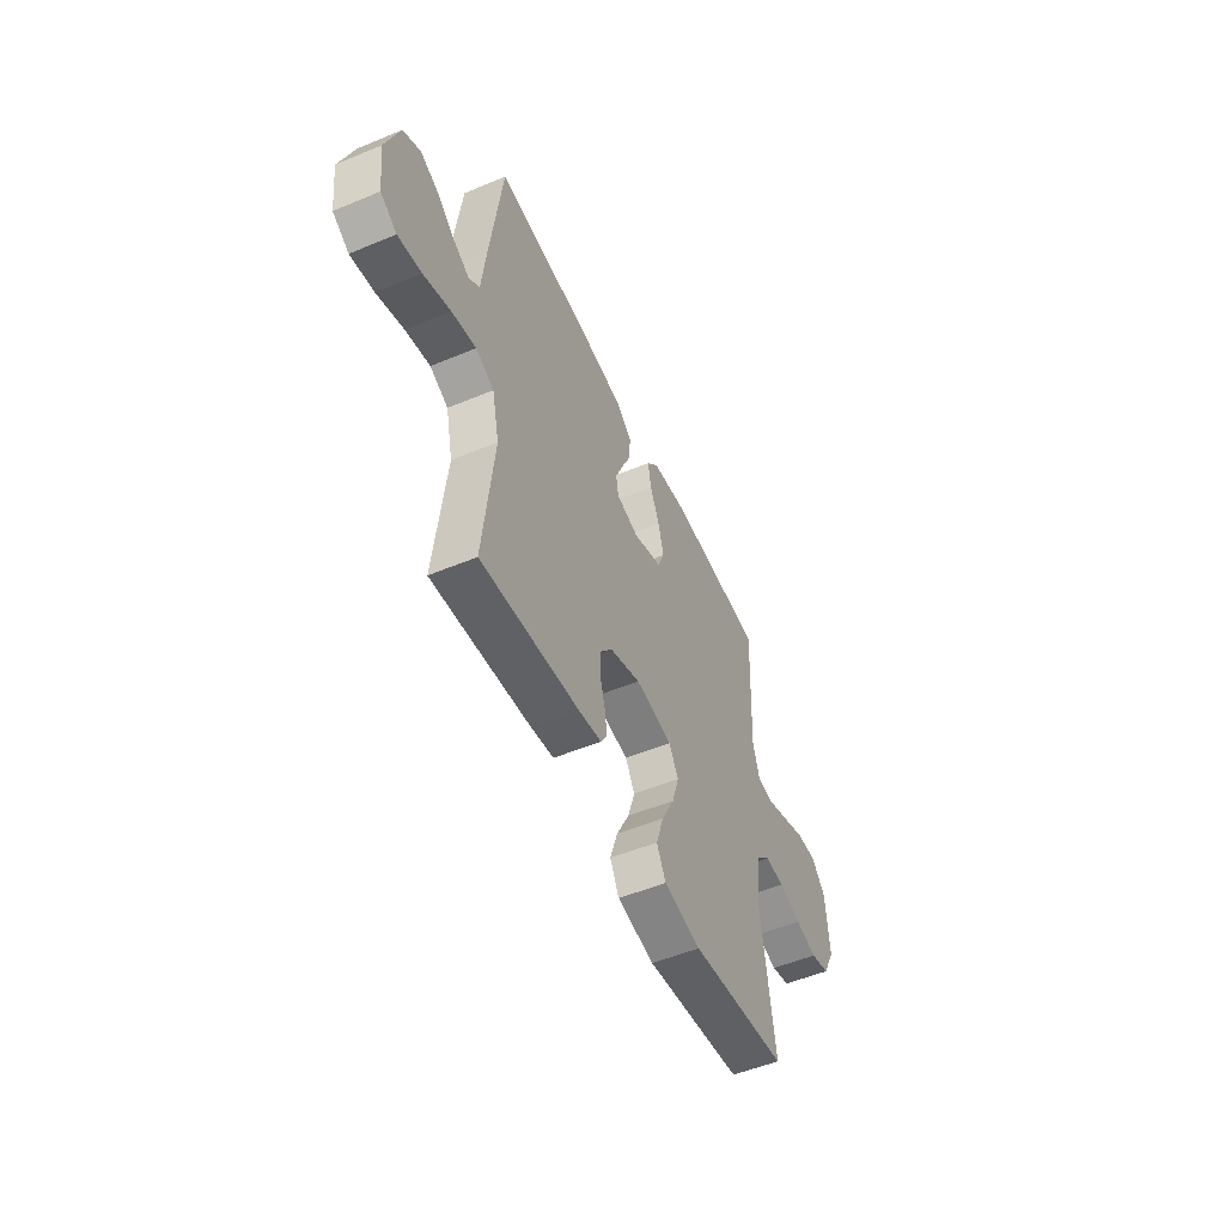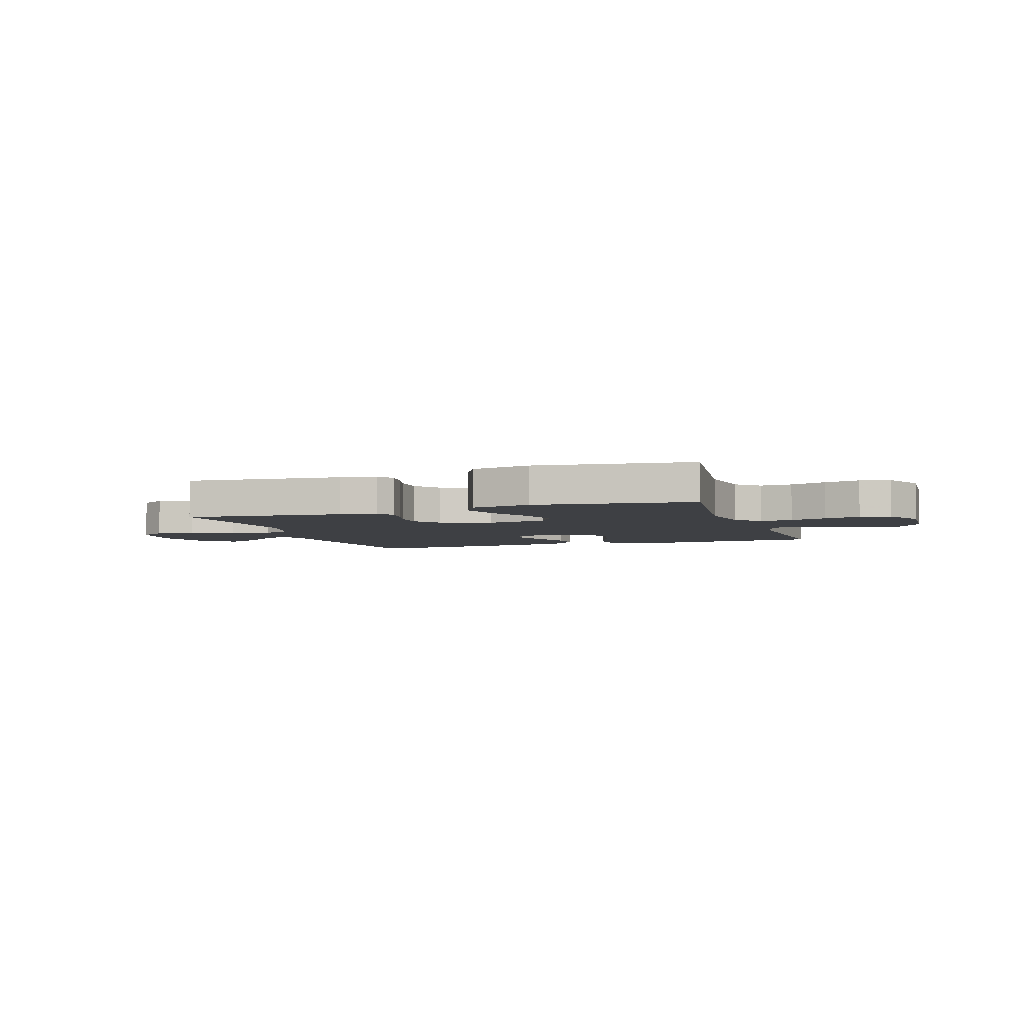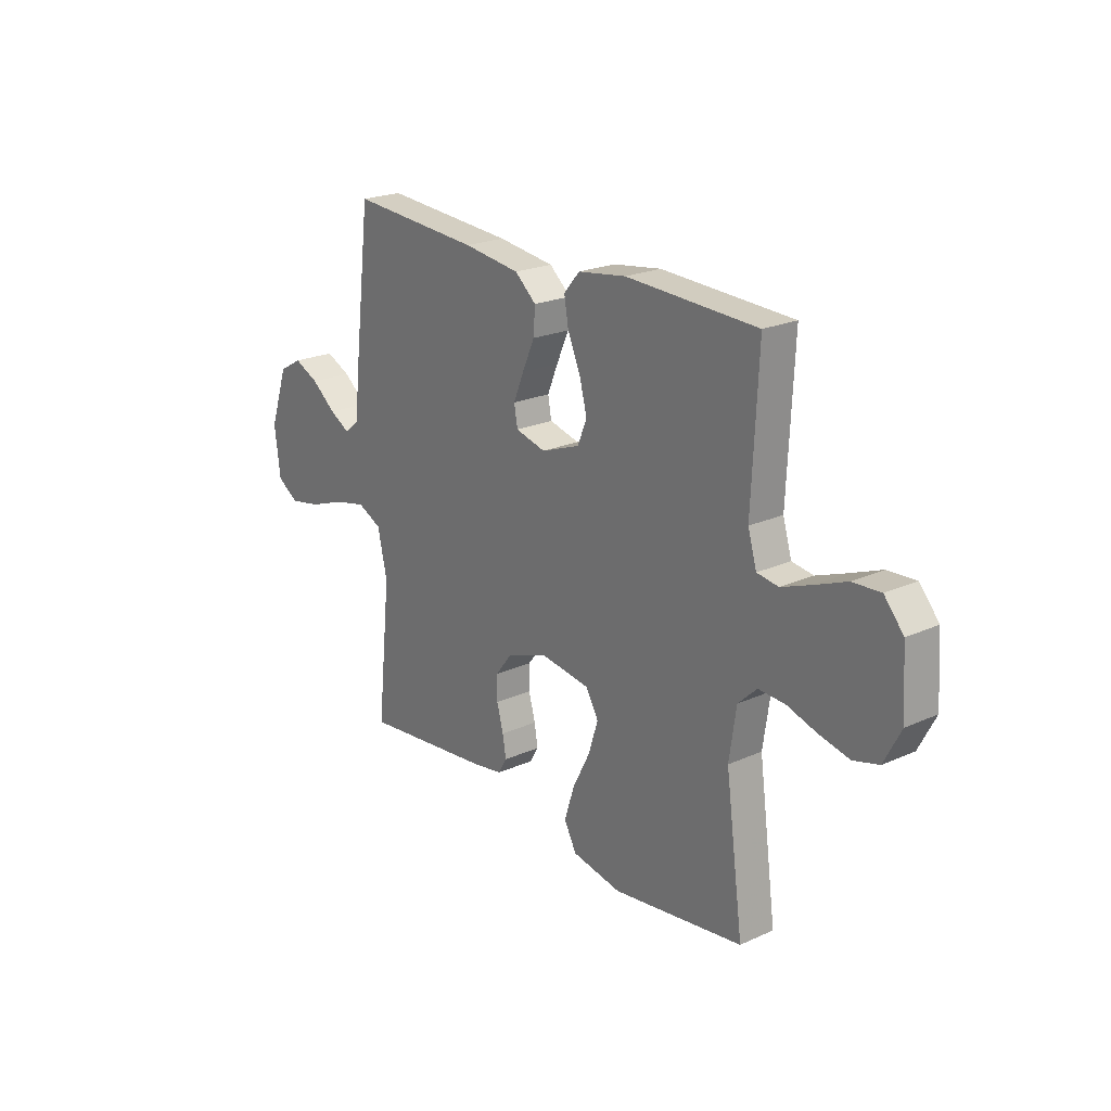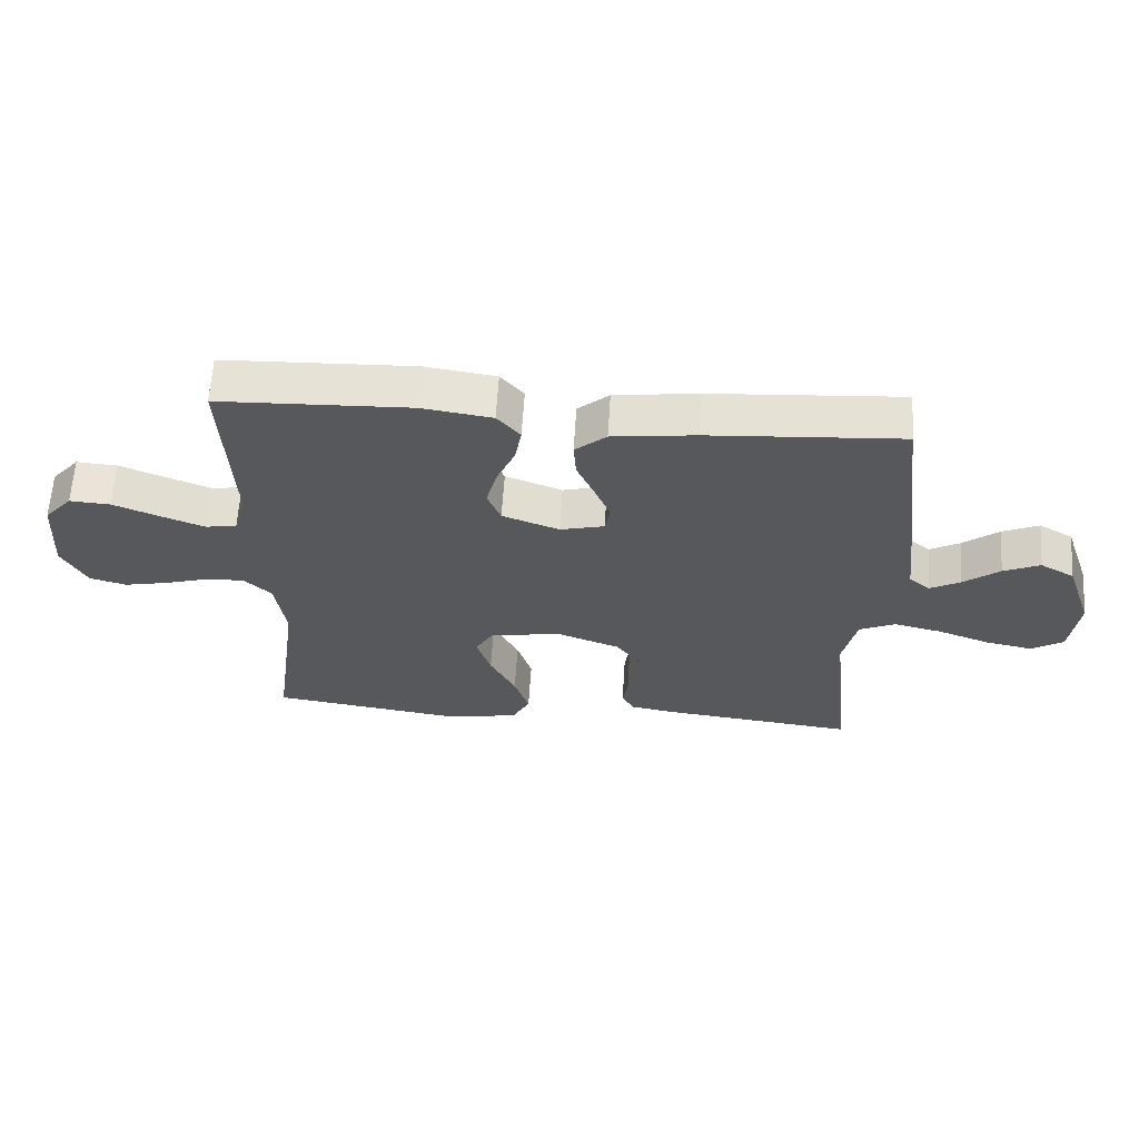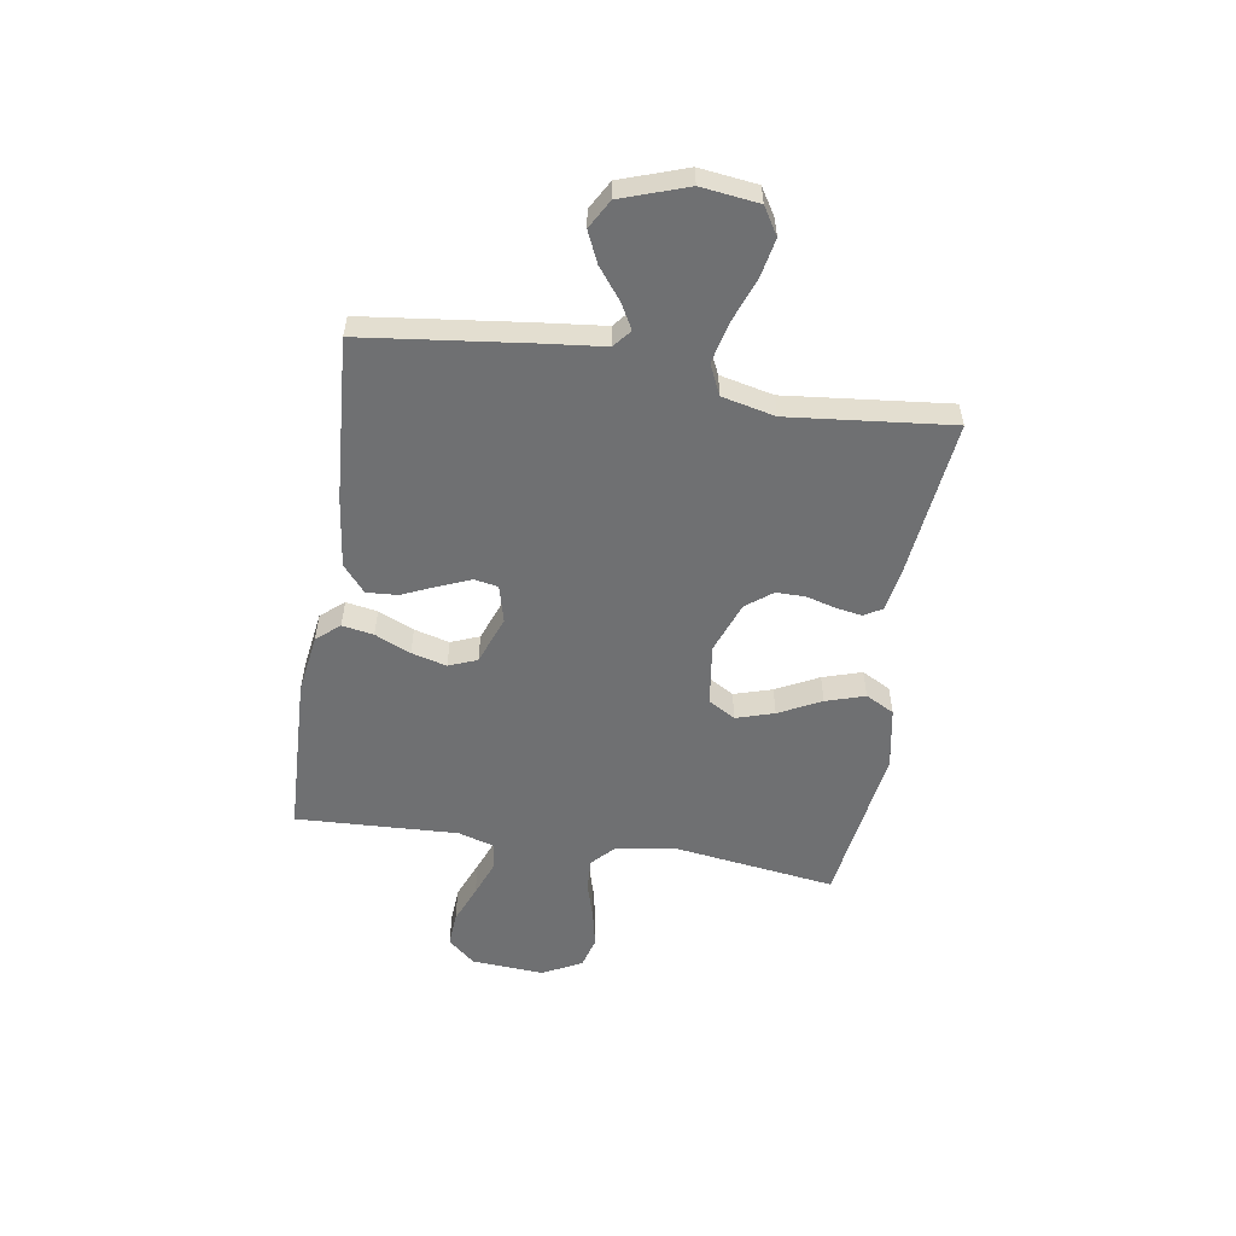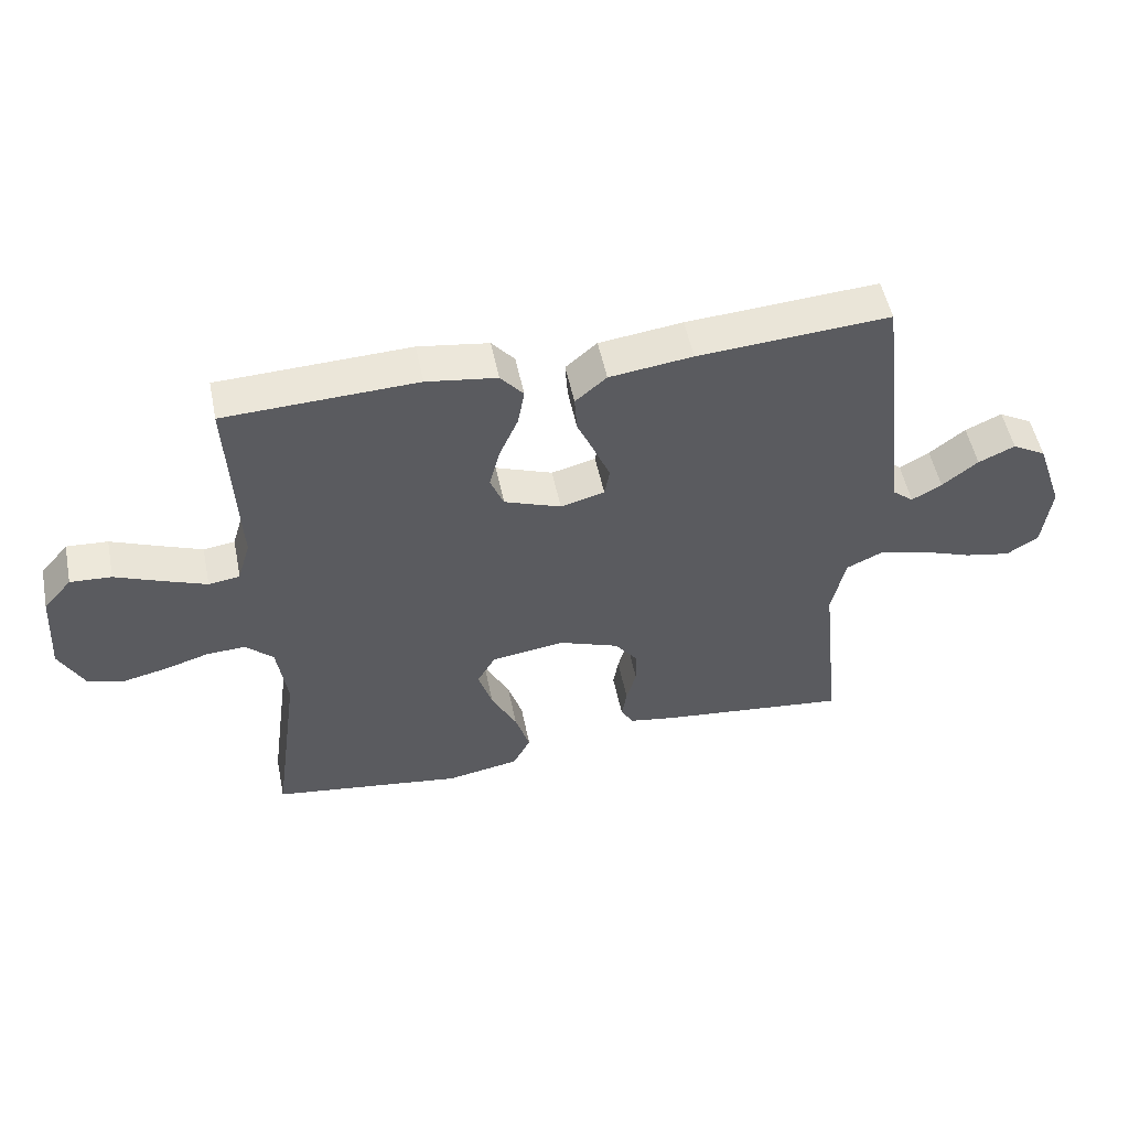
<metadata>
{"format":"obj","ext":"obj","renderer":"f3d","projection":"perspective","resolution":1024,"background":"white","views":[{"elev":-52.5,"azim":114.1,"up":"+Z"},{"elev":-4.8,"azim":-161.0,"up":"+Y"},{"elev":22.1,"azim":-128.1,"up":"+Z"},{"elev":62.0,"azim":3.6,"up":"+Z"},{"elev":-54.8,"azim":80.8,"up":"+Y"},{"elev":52.3,"azim":-11.5,"up":"+Z"}]}
</metadata>
<code>
v 0.5 0.07 -0.5
v 0.2 0.07 -0.467
v 0.129 0.07 -0.455
v 0.109 0.07 -0.421
v 0.117 0.07 -0.374
v 0.132 0.07 -0.319
v 0.132 0.07 -0.265
v 0.095 0.07 -0.217
v 0 0.07 -0.182
v -0.114 0.07 -0.198
v -0.143 0.07 -0.248
v -0.121 0.07 -0.318
v -0.081 0.07 -0.396
v -0.058 0.07 -0.468
v -0.086 0.07 -0.521
v -0.2 0.07 -0.542
v -0.5 0.07 -0.5
v -0.459 0.07 -0.2
v -0.475 0.07 -0.091
v -0.518 0.07 -0.05
v -0.579 0.07 -0.053
v -0.648 0.07 -0.074
v -0.716 0.07 -0.089
v -0.774 0.07 -0.073
v -0.812 0.07 0
v -0.803 0.07 0.134
v -0.759 0.07 0.185
v -0.695 0.07 0.181
v -0.623 0.07 0.152
v -0.555 0.07 0.126
v -0.506 0.07 0.133
v -0.486 0.07 0.2
v -0.5 0.07 0.5
v -0.2 0.07 0.512
v -0.09 0.07 0.496
v -0.054 0.07 0.454
v -0.064 0.07 0.396
v -0.093 0.07 0.33
v -0.11 0.07 0.265
v -0.089 0.07 0.213
v 0 0.07 0.18
v 0.069 0.07 0.198
v 0.077 0.07 0.242
v 0.053 0.07 0.3
v 0.025 0.07 0.363
v 0.021 0.07 0.42
v 0.07 0.07 0.462
v 0.2 0.07 0.479
v 0.5 0.07 0.5
v 0.537 0.07 0.2
v 0.55 0.07 0.082
v 0.583 0.07 0.055
v 0.63 0.07 0.081
v 0.686 0.07 0.125
v 0.743 0.07 0.151
v 0.796 0.07 0.121
v 0.838 0.07 0
v 0.825 0.07 -0.106
v 0.775 0.07 -0.137
v 0.703 0.07 -0.123
v 0.621 0.07 -0.093
v 0.546 0.07 -0.076
v 0.49 0.07 -0.102
v 0.468 0.07 -0.2
v 0.5 0 -0.5
v 0.2 0 -0.467
v 0.129 0 -0.455
v 0.109 0 -0.421
v 0.117 0 -0.374
v 0.132 0 -0.319
v 0.132 0 -0.265
v 0.095 0 -0.217
v 0 0 -0.182
v -0.114 0 -0.198
v -0.143 0 -0.248
v -0.121 0 -0.318
v -0.081 0 -0.396
v -0.058 0 -0.468
v -0.086 0 -0.521
v -0.2 0 -0.542
v -0.5 0 -0.5
v -0.459 0 -0.2
v -0.475 0 -0.091
v -0.518 0 -0.05
v -0.579 0 -0.053
v -0.648 0 -0.074
v -0.716 0 -0.089
v -0.774 0 -0.073
v -0.812 0 0
v -0.803 0 0.134
v -0.759 0 0.185
v -0.695 0 0.181
v -0.623 0 0.152
v -0.555 0 0.126
v -0.506 0 0.133
v -0.486 0 0.2
v -0.5 0 0.5
v -0.2 0 0.512
v -0.09 0 0.496
v -0.054 0 0.454
v -0.064 0 0.396
v -0.093 0 0.33
v -0.11 0 0.265
v -0.089 0 0.213
v 0 0 0.18
v 0.069 0 0.198
v 0.077 0 0.242
v 0.053 0 0.3
v 0.025 0 0.363
v 0.021 0 0.42
v 0.07 0 0.462
v 0.2 0 0.479
v 0.5 0 0.5
v 0.537 0 0.2
v 0.55 0 0.082
v 0.583 0 0.055
v 0.63 0 0.081
v 0.686 0 0.125
v 0.743 0 0.151
v 0.796 0 0.121
v 0.838 0 0
v 0.825 0 -0.106
v 0.775 0 -0.137
v 0.703 0 -0.123
v 0.621 0 -0.093
v 0.546 0 -0.076
v 0.49 0 -0.102
v 0.468 0 -0.2
f 58 59 60 61
f 58 61 62
f 57 58 62
f 56 57 62
f 53 54 55 56
f 52 53 56 62
f 51 52 62 63
f 49 50 51 63
f 44 45 46 47
f 43 44 47 48
f 42 43 48 49
f 35 36 37 38
f 35 38 39
f 32 33 34 35
f 31 32 35 39
f 26 27 28 29
f 26 29 30
f 25 26 30
f 24 25 30 31
f 21 22 23 24
f 15 16 17 18
f 15 18 19
f 12 13 14 15
f 11 12 15 19
f 10 11 19 20
f 3 4 5 6
f 1 2 3 6
f 64 1 6 7
f 42 49 63 64
f 41 42 64 7
f 40 41 7 8
f 24 31 39 40
f 21 24 40
f 20 21 40
f 9 10 20 40
f 8 9 40
f 125 124 123 122
f 126 125 122
f 126 122 121
f 126 121 120
f 120 119 118 117
f 126 120 117 116
f 127 126 116 115
f 127 115 114 113
f 111 110 109 108
f 112 111 108 107
f 113 112 107 106
f 102 101 100 99
f 103 102 99
f 99 98 97 96
f 103 99 96 95
f 93 92 91 90
f 94 93 90
f 94 90 89
f 95 94 89 88
f 88 87 86 85
f 82 81 80 79
f 83 82 79
f 79 78 77 76
f 83 79 76 75
f 84 83 75 74
f 70 69 68 67
f 70 67 66 65
f 71 70 65 128
f 128 127 113 106
f 71 128 106 105
f 72 71 105 104
f 104 103 95 88
f 104 88 85
f 104 85 84
f 104 84 74 73
f 104 73 72
f 1 65 66 2
f 2 66 67 3
f 3 67 68 4
f 4 68 69 5
f 5 69 70 6
f 6 70 71 7
f 7 71 72 8
f 8 72 73 9
f 9 73 74 10
f 10 74 75 11
f 11 75 76 12
f 12 76 77 13
f 13 77 78 14
f 14 78 79 15
f 15 79 80 16
f 16 80 81 17
f 17 81 82 18
f 18 82 83 19
f 19 83 84 20
f 20 84 85 21
f 21 85 86 22
f 22 86 87 23
f 23 87 88 24
f 24 88 89 25
f 25 89 90 26
f 26 90 91 27
f 27 91 92 28
f 28 92 93 29
f 29 93 94 30
f 30 94 95 31
f 31 95 96 32
f 32 96 97 33
f 33 97 98 34
f 34 98 99 35
f 35 99 100 36
f 36 100 101 37
f 37 101 102 38
f 38 102 103 39
f 39 103 104 40
f 40 104 105 41
f 41 105 106 42
f 42 106 107 43
f 43 107 108 44
f 44 108 109 45
f 45 109 110 46
f 46 110 111 47
f 47 111 112 48
f 48 112 113 49
f 49 113 114 50
f 50 114 115 51
f 51 115 116 52
f 52 116 117 53
f 53 117 118 54
f 54 118 119 55
f 55 119 120 56
f 56 120 121 57
f 57 121 122 58
f 58 122 123 59
f 59 123 124 60
f 60 124 125 61
f 61 125 126 62
f 62 126 127 63
f 63 127 128 64
f 64 128 65 1

</code>
